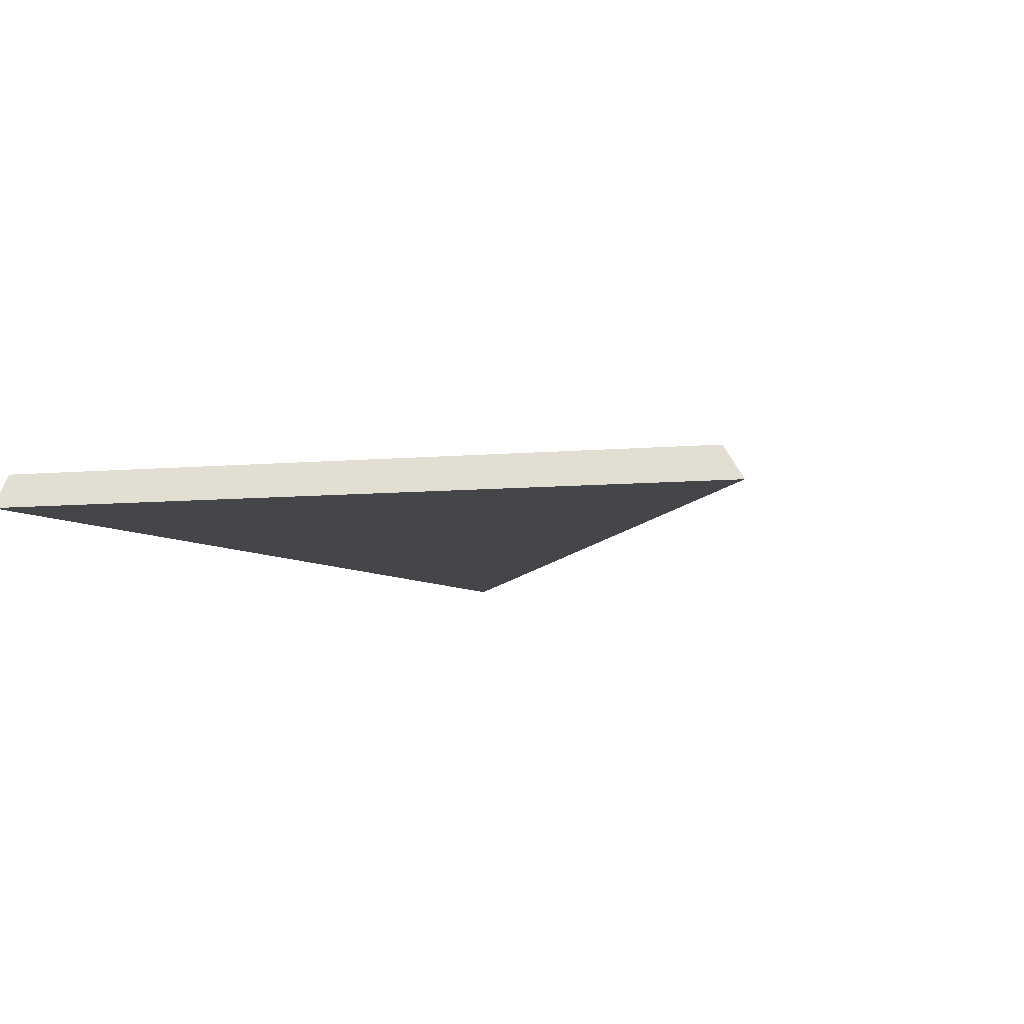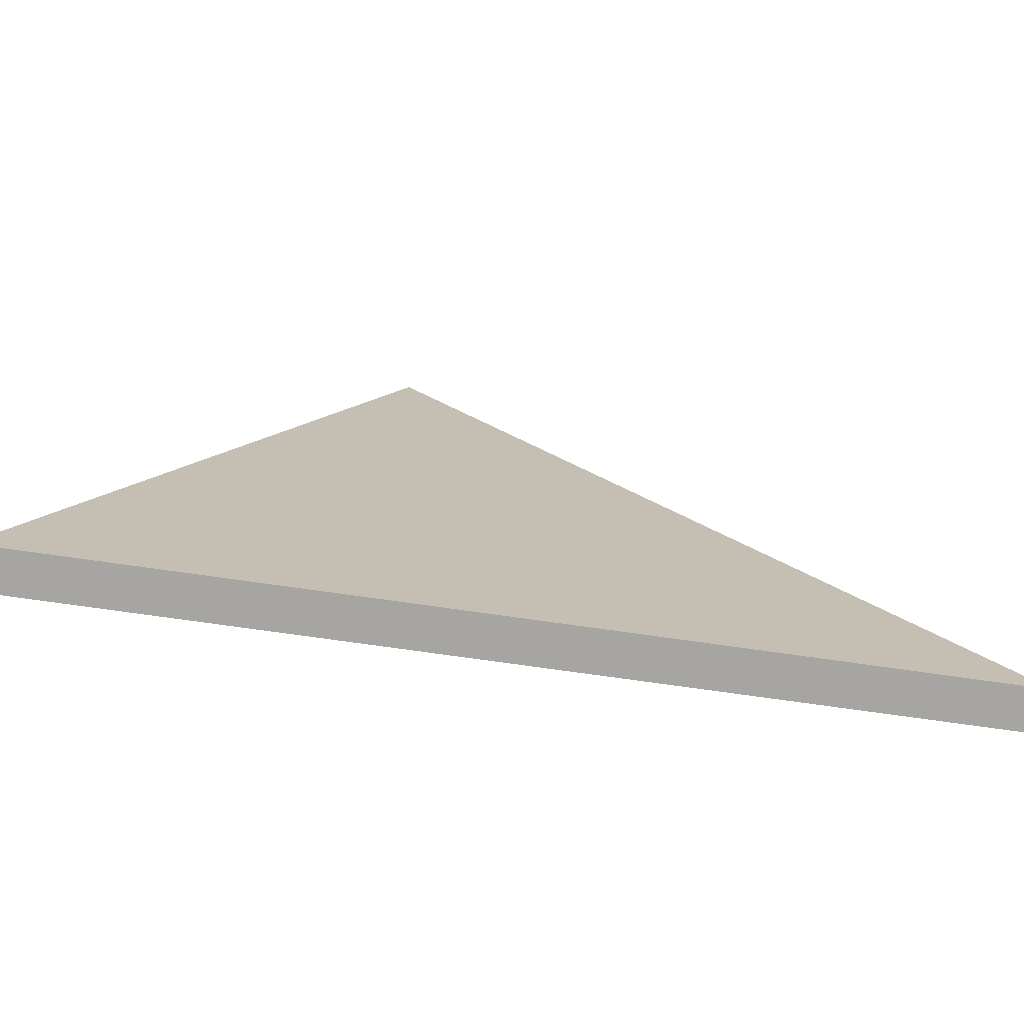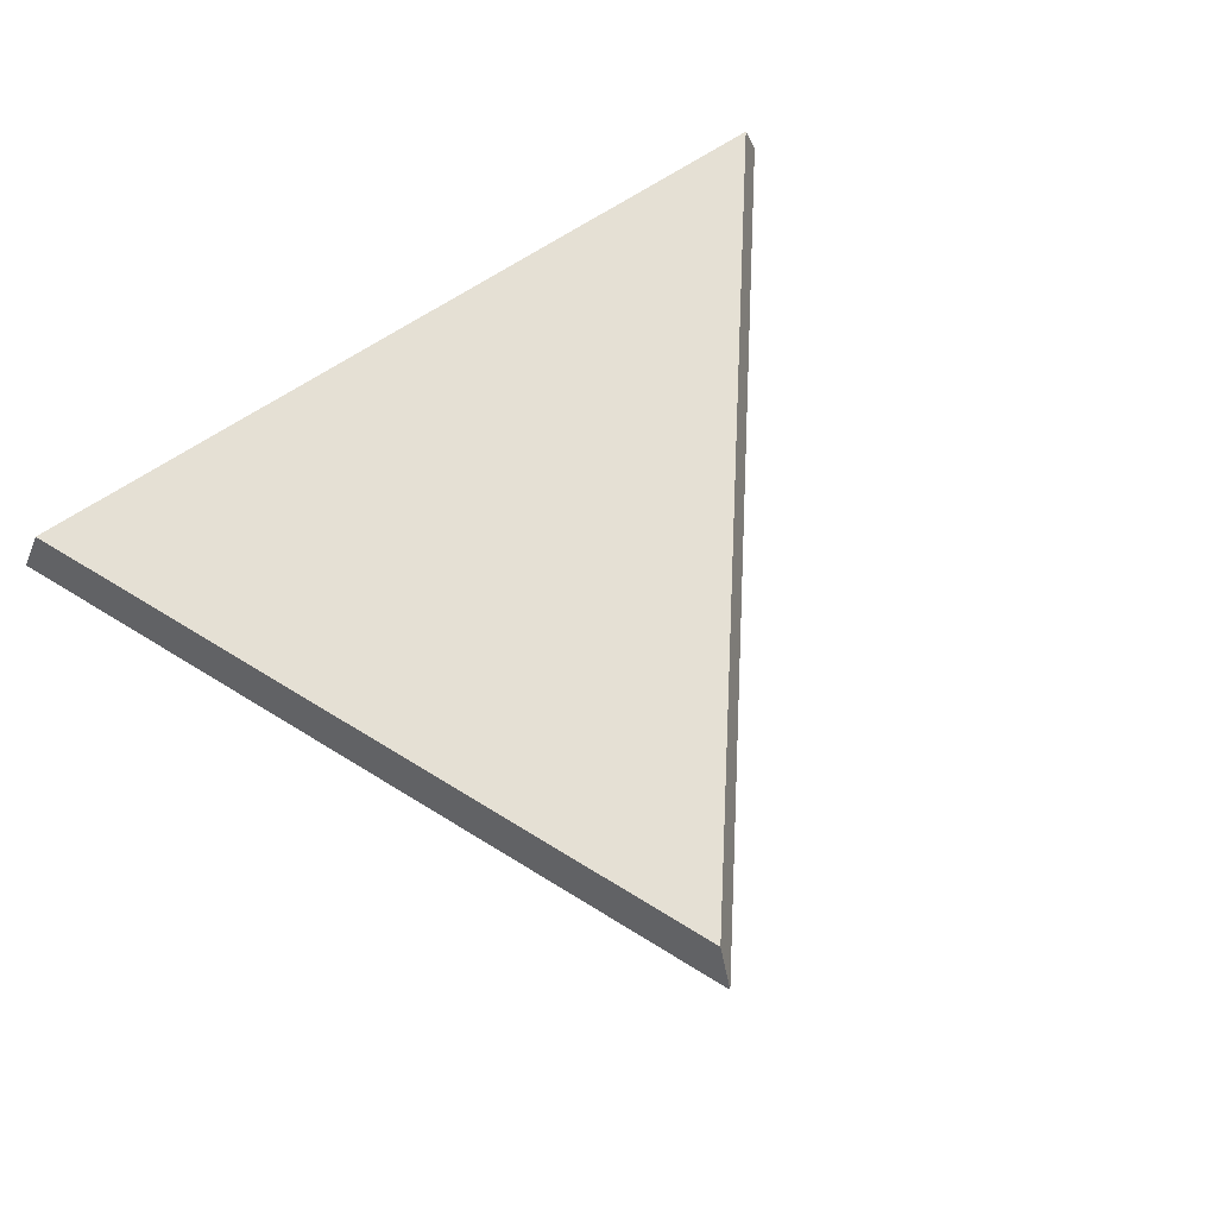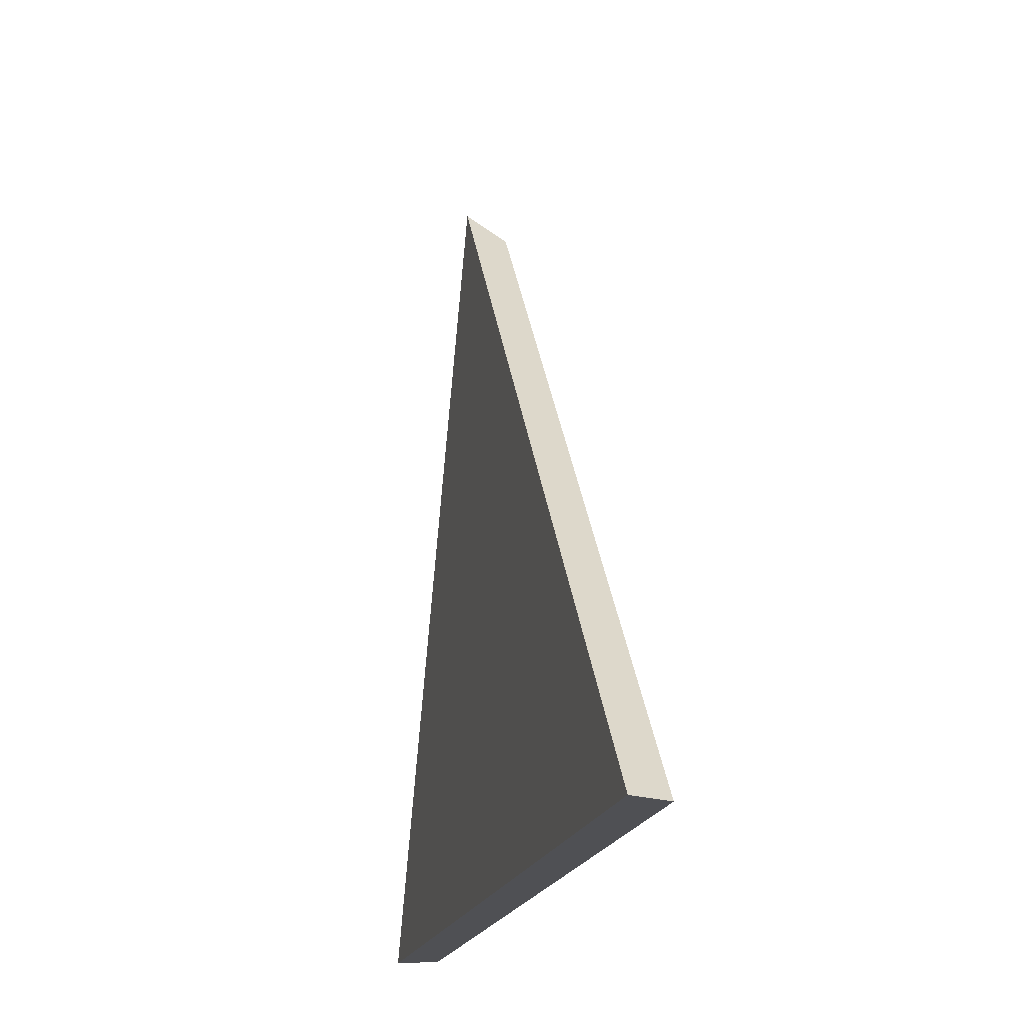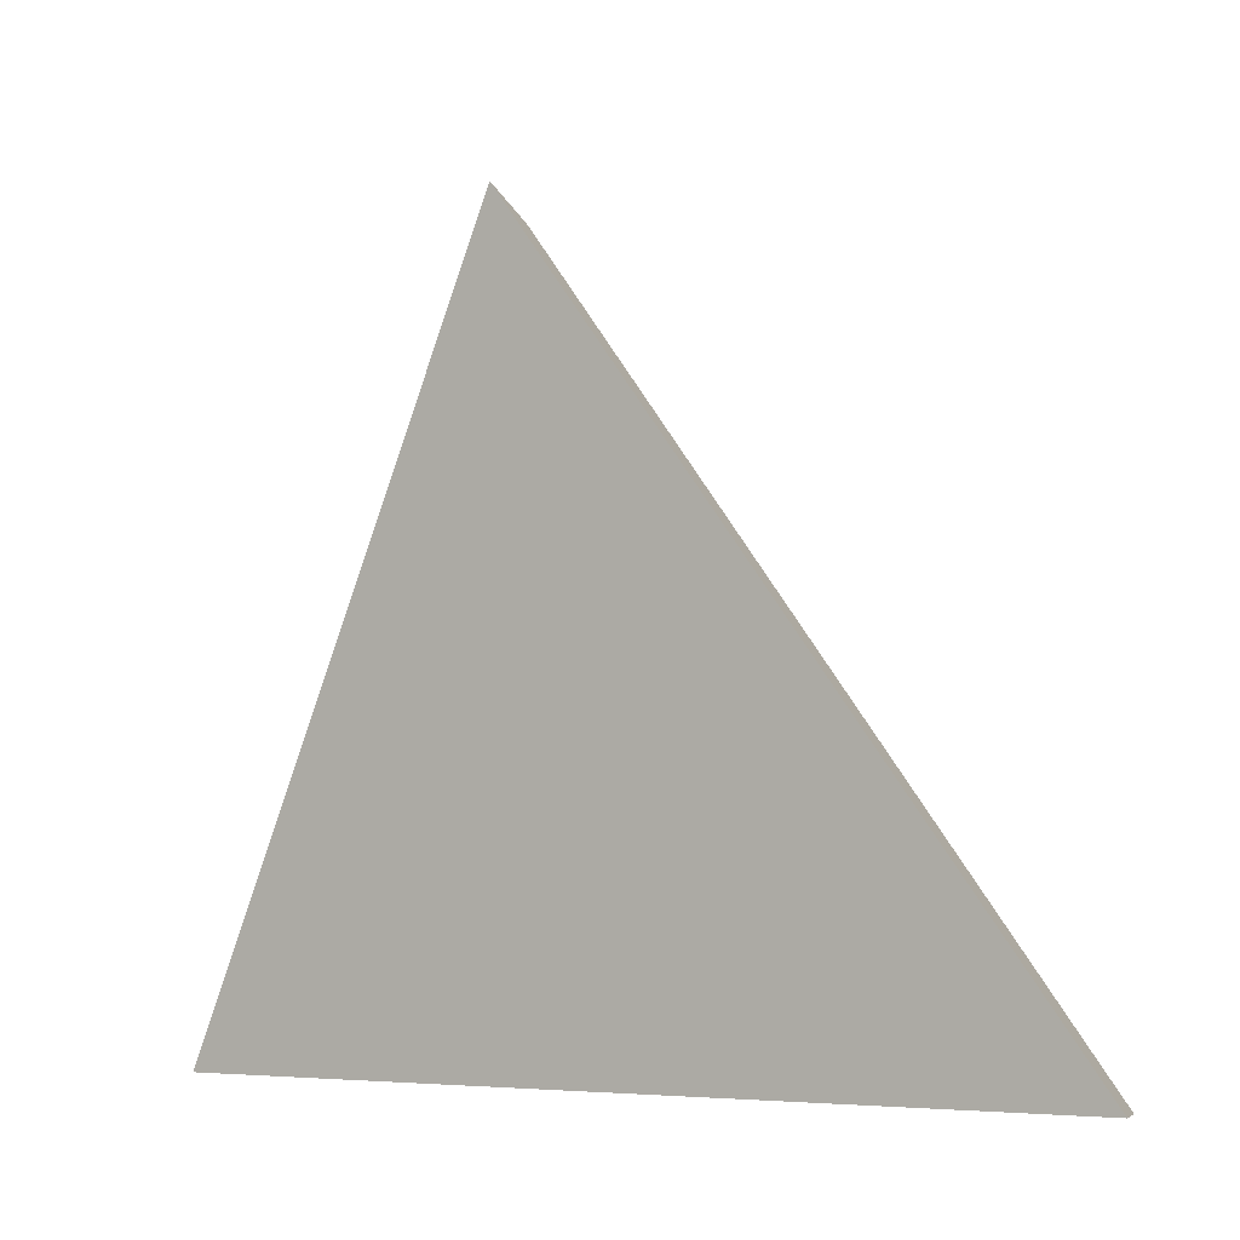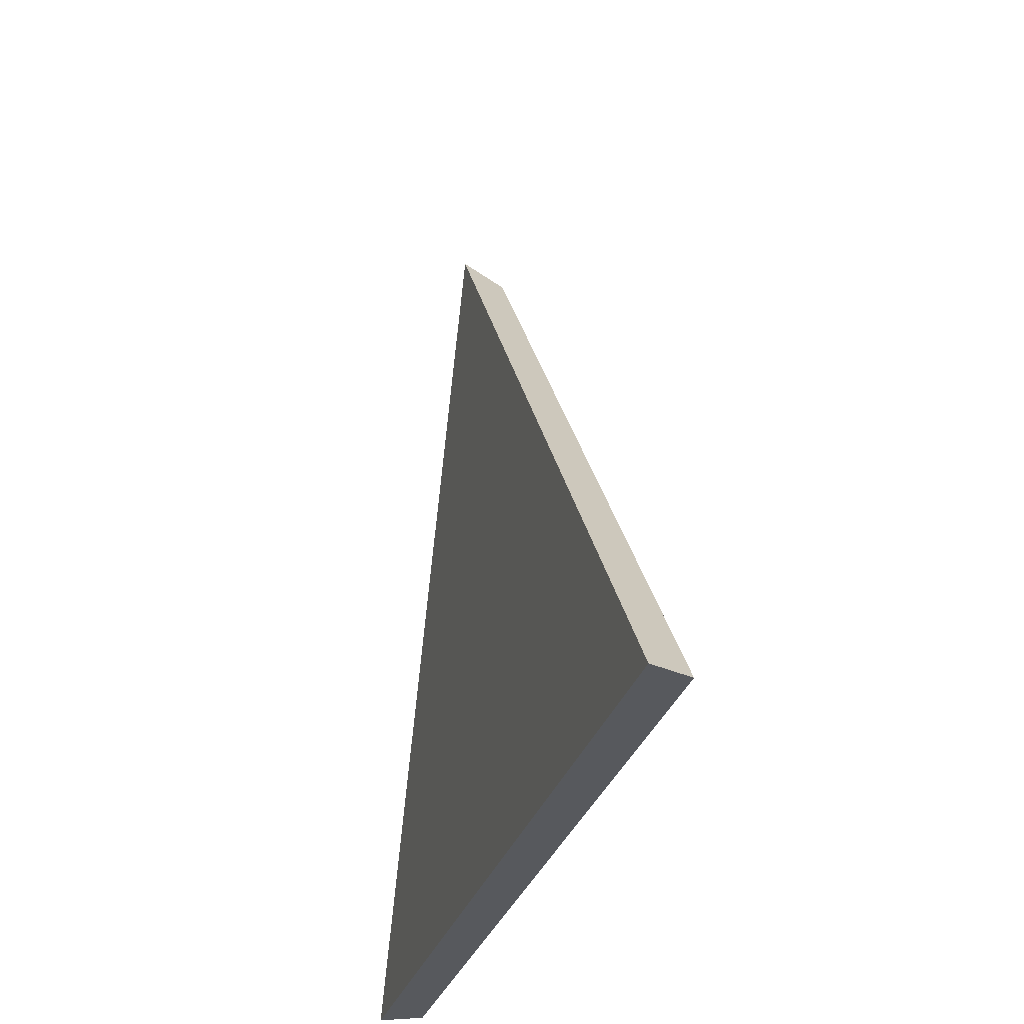
<metadata>
{"format":"obj","ext":"obj","renderer":"f3d","projection":"perspective","resolution":1024,"background":"white","views":[{"elev":-9.6,"azim":125.8,"up":"+Z"},{"elev":-73.7,"azim":171.9,"up":"+Y"},{"elev":65.3,"azim":145.7,"up":"+Z"},{"elev":-19.1,"azim":-103.6,"up":"+Y"},{"elev":-5.7,"azim":-144.1,"up":"+Y"},{"elev":-29.5,"azim":-105.4,"up":"+Y"}]}
</metadata>
<code>
g Device_Prop_Box_01_v_017
v 0.09672 -0.06074 0.005067
v 0.01845 0.1178 0.005067
v -0.117 -0.06074 0.005067
v 0.1019 -0.06074 -0.004933
v -0.1188 -0.06074 8.11e-05
v -0.1206 -0.06074 -0.004933
v 0.1012 -0.06074 -0.003662
v 0.09672 -0.06074 0.005067
v -0.117 -0.06074 0.005067
v 0.06712 0.01859 -0.004933
v -0.01498 0.07842 -0.004933
v 0.02043 0.1251 -0.004933
v 0.1019 -0.06074 -0.004933
v -0.1206 -0.06074 -0.004933
v -0.1188 -0.06074 8.11e-05
v -0.01498 0.07842 -0.004933
v -0.1206 -0.06074 -0.004933
v 0.01845 0.1178 0.005067
v -0.117 -0.06074 0.005067
v 0.02043 0.1251 -0.004933
v 0.06712 0.01859 -0.004933
v 0.1012 -0.06074 -0.003662
v 0.1019 -0.06074 -0.004933
v 0.01845 0.1178 0.005067
v 0.02043 0.1251 -0.004933
v 0.09672 -0.06074 0.005067
g Device_Prop_Box_01_v_017_0
f 3 2 1
f 6 5 4
f 5 7 4
f 8 7 5
f 9 8 5
f 12 11 10
f 11 13 10
f 14 13 11
f 17 16 15
f 16 18 15
f 18 19 15
f 20 18 16
f 23 22 21
f 22 24 21
f 24 25 21
f 26 24 22

</code>
